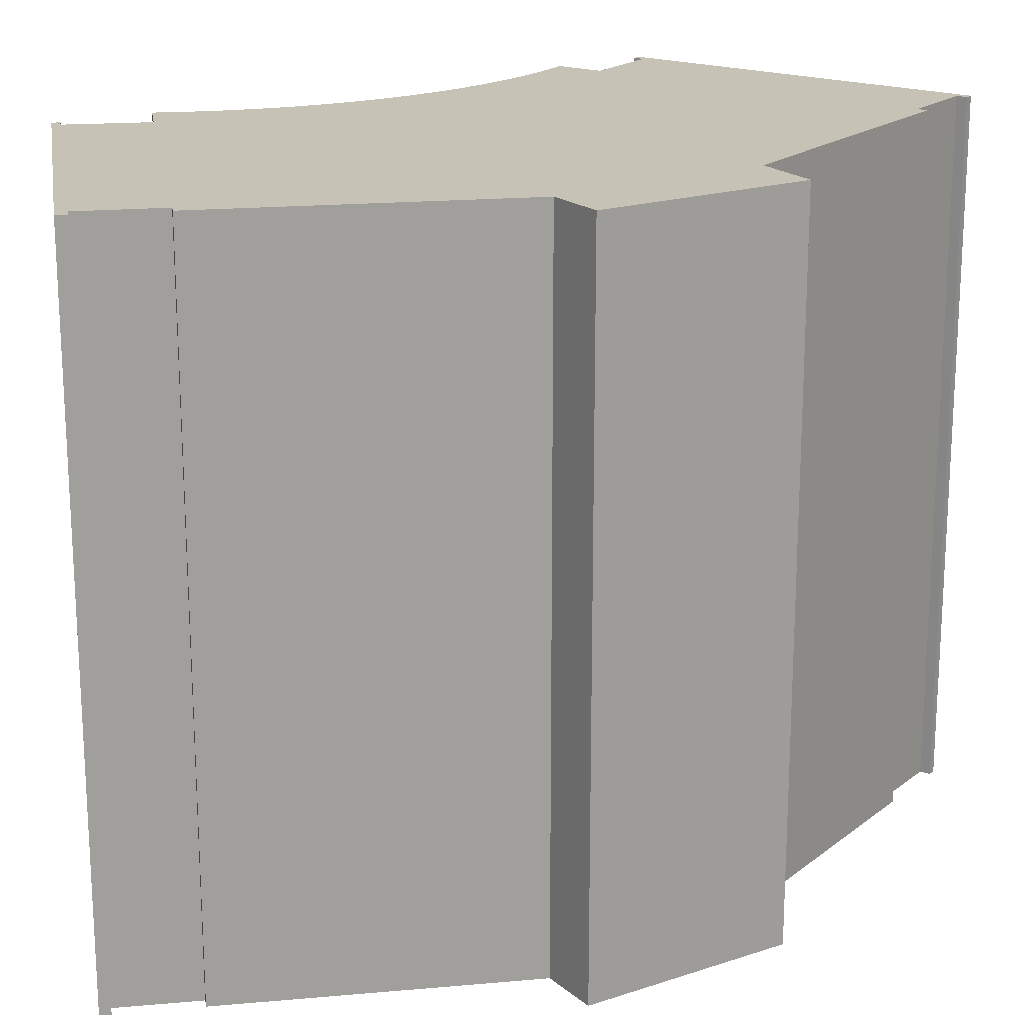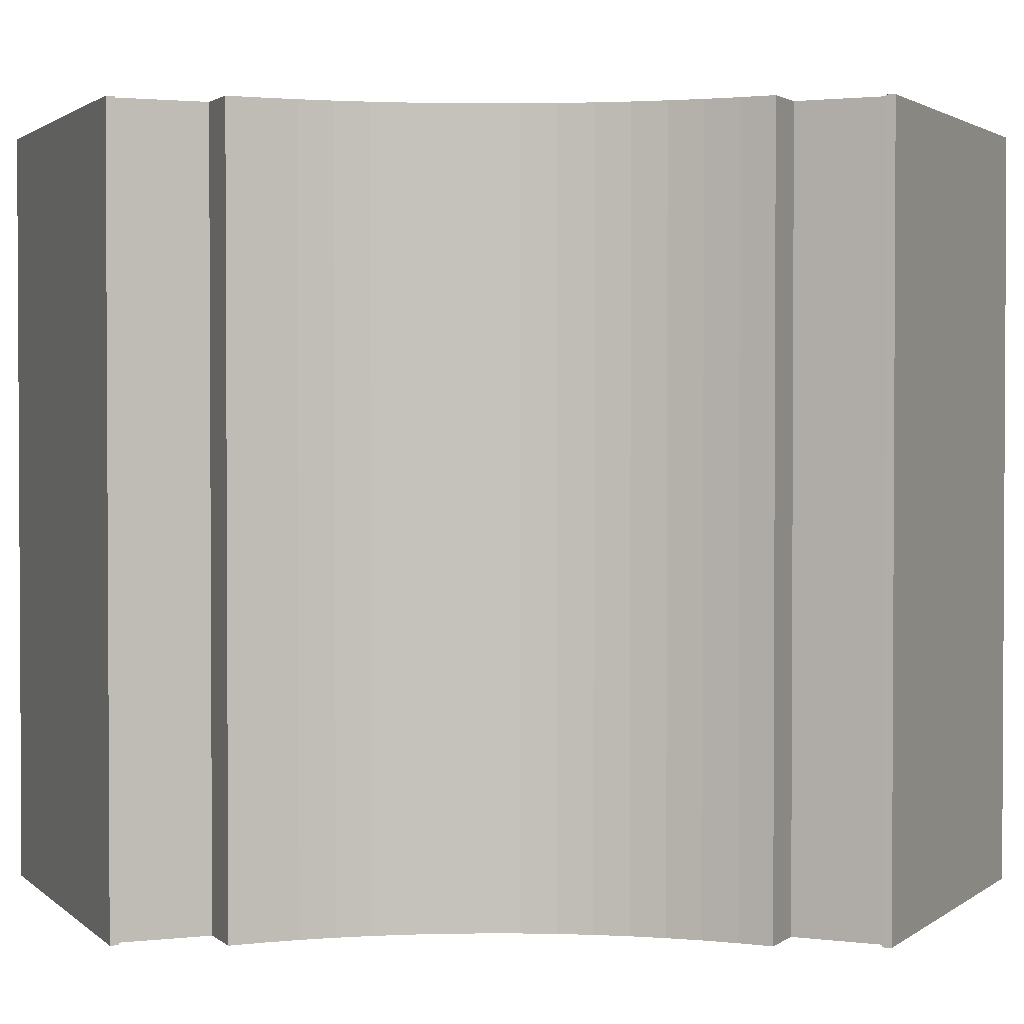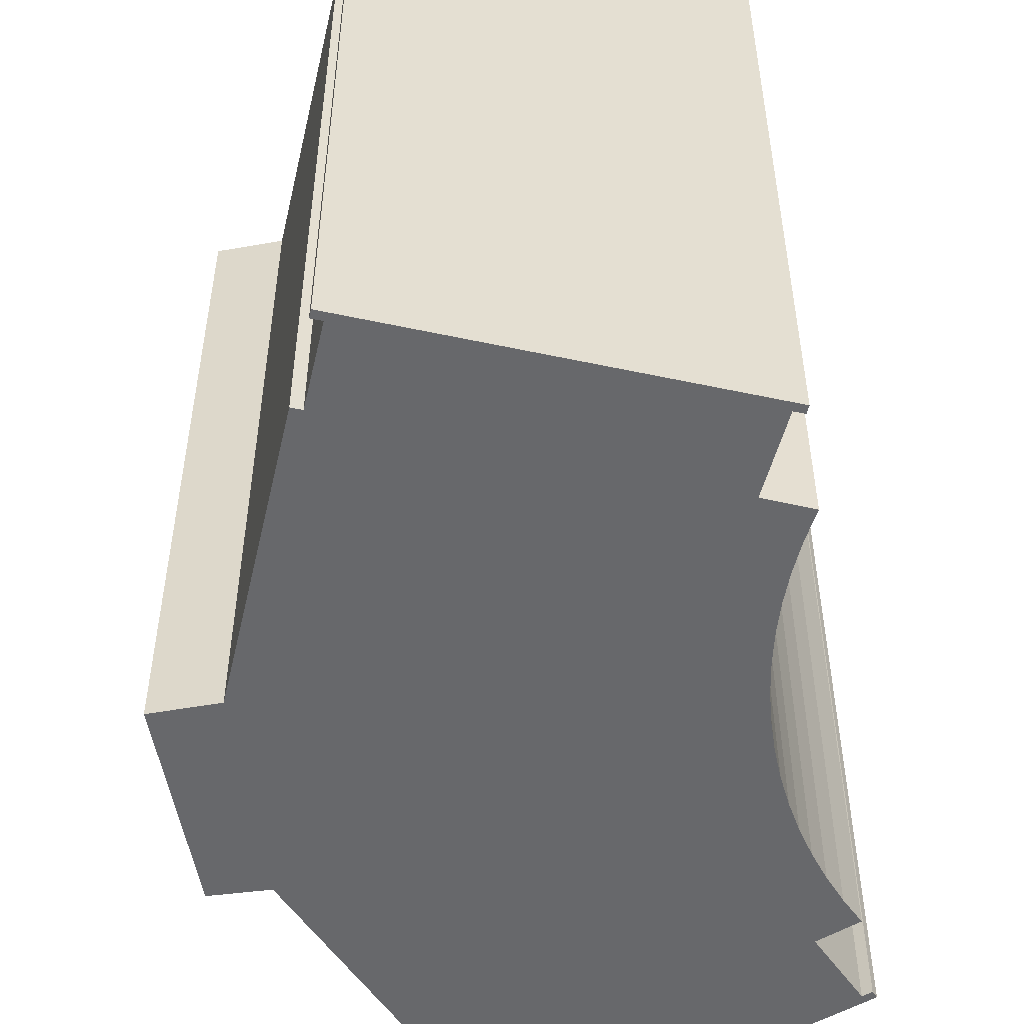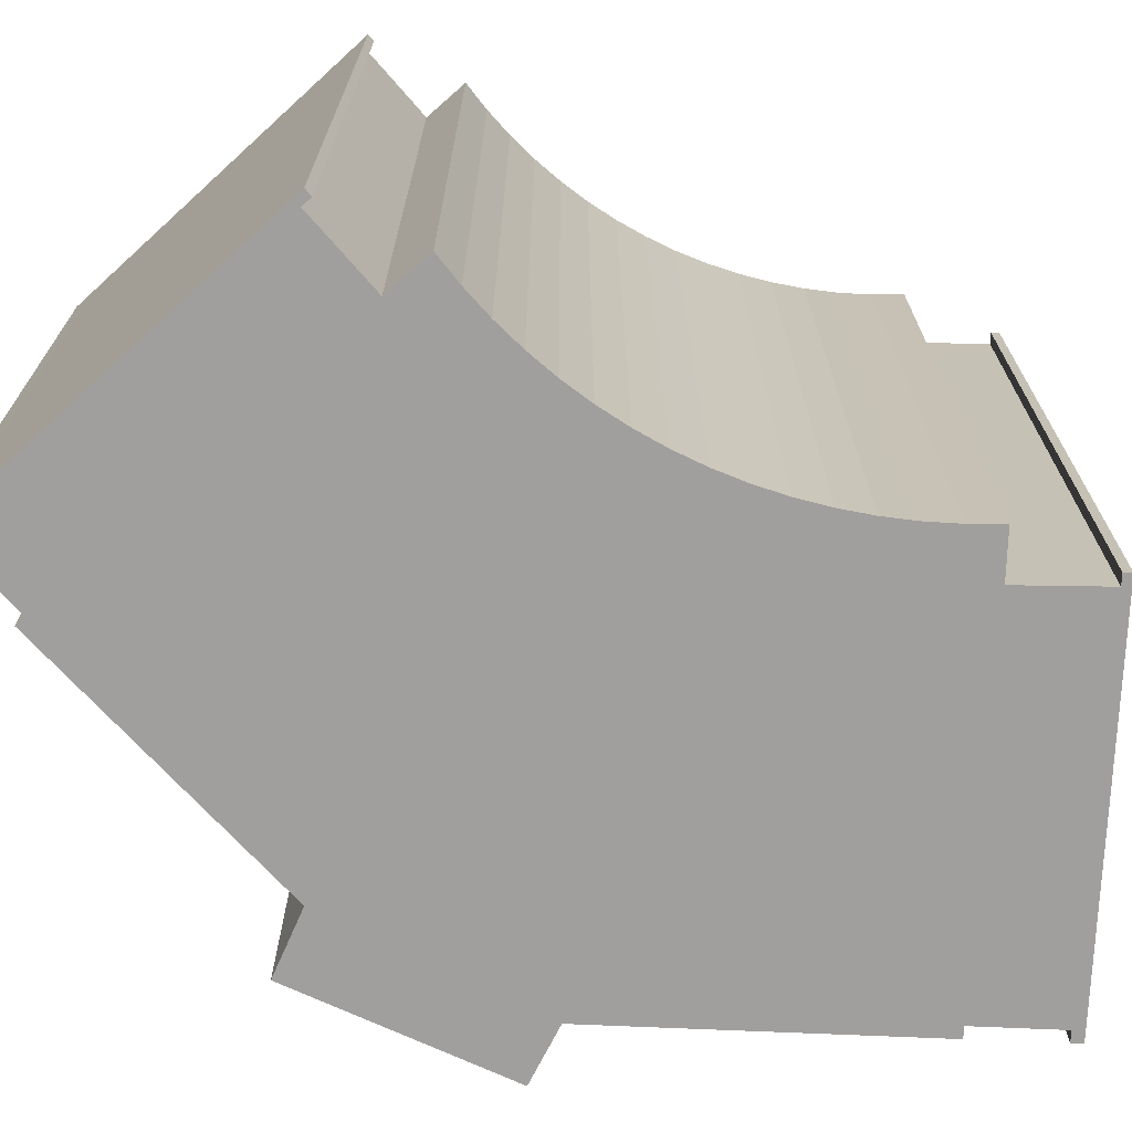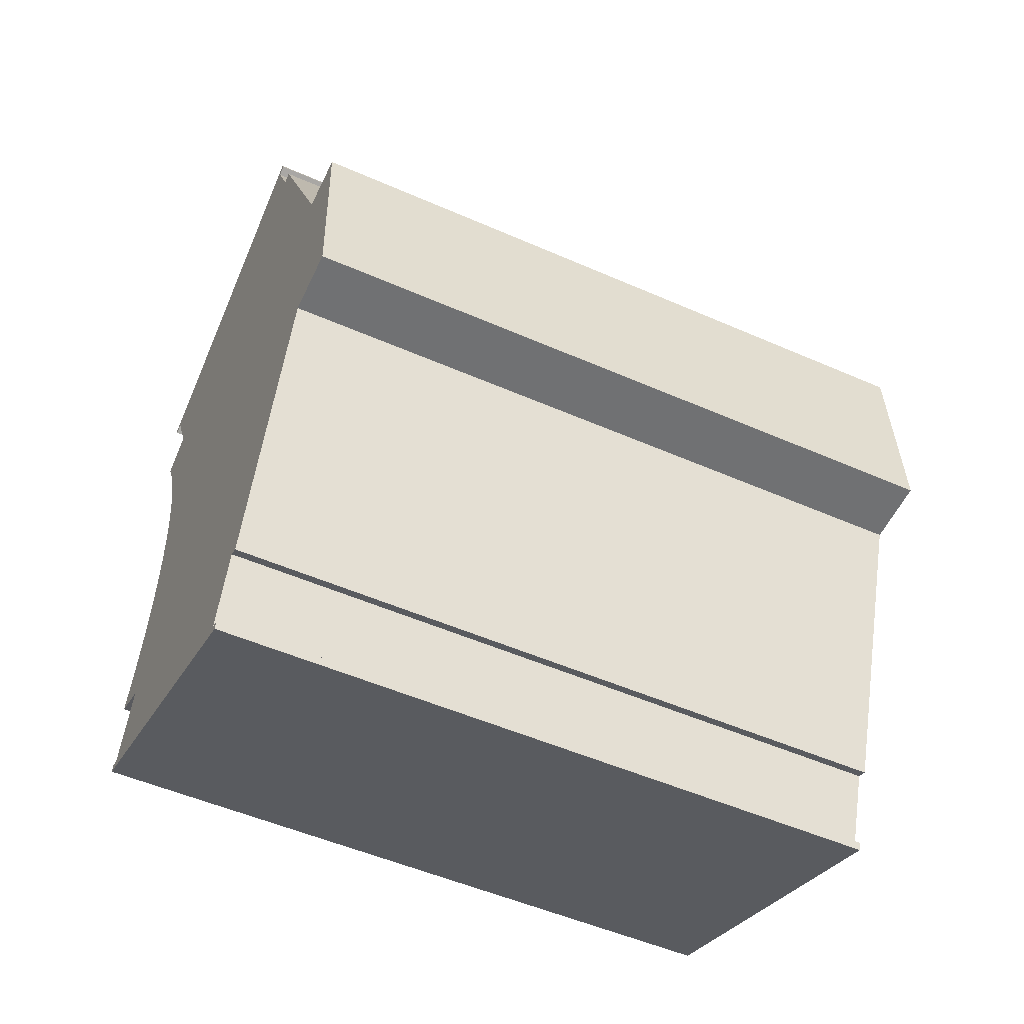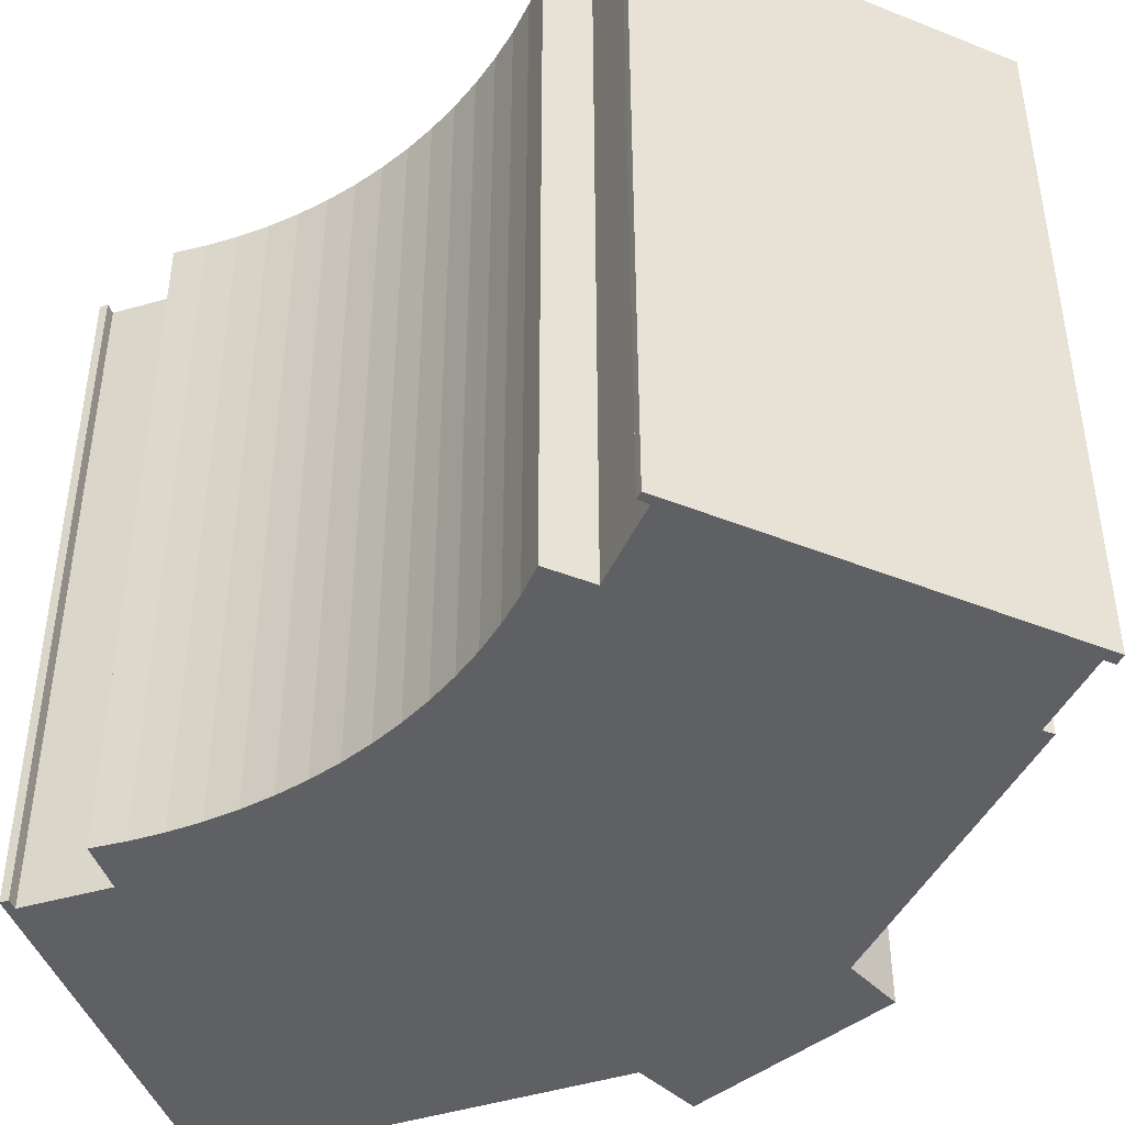
<metadata>
{"format":"obj","ext":"obj","renderer":"f3d","projection":"perspective","resolution":1024,"background":"white","views":[{"elev":19.2,"azim":55.2,"up":"+Y"},{"elev":1.9,"azim":-91.4,"up":"+Y"},{"elev":-52.5,"azim":-173.2,"up":"+Y"},{"elev":-71.5,"azim":-117.7,"up":"+Y"},{"elev":-51.5,"azim":64.5,"up":"+Z"},{"elev":-45.0,"azim":-50.3,"up":"+Y"}]}
</metadata>
<code>
v  0 0 0
v  12.72 -3.433e-16 5.606
v  12.55 -3.654e-16 5.968
v  12.35 -3.326e-16 5.431
v  13.63 -1.664e-16 2.718
v  0.1292 1.663e-17 -0.2716
v  0.4898 6.119e-18 -0.09993
v  0.9472 1.469e-15 -23.98
v  1.425 1.46e-15 -23.84
v  1.049 1.451e-15 -23.7
v  13.17 1.739e-15 -28.41
v  14.76 1.56e-15 -25.47
v  13.74 1.733e-15 -28.29
v  14.02 1.758e-15 -28.71
v  14.12 1.741e-15 -28.43
v  1.35 1.181e-15 -19.28
v  18.89 9.298e-16 -15.18
v  1.758 1.114e-15 -18.19
v  15.13 1.568e-15 -25.61
v  0.8729 1.246e-15 -20.34
v  2.542 1.285e-15 -20.98
v  18.78 4.435e-16 -7.243
v  14 -1.771e-16 2.893
v  1.882 1.746e-16 -2.852
v  0.3483 2.205e-16 -3.6
v  0.8913 2.833e-16 -4.627
v  1.366 3.483e-16 -5.688
v  1.772 4.15e-16 -6.777
v  2.105 4.831e-16 -7.89
v  2.366 5.525e-16 -9.022
v  2.553 6.227e-16 -10.17
v  2.664 6.935e-16 -11.33
v  20.96 4.412e-16 -7.206
v  21.34 9.193e-16 -15.01
v  2.701 7.646e-16 -12.49
v  2.662 8.357e-16 -13.65
v  2.547 9.065e-16 -14.8
v  2.358 9.767e-16 -15.95
v  2.094 1.046e-15 -17.08
v  0.4904 26.03 -0.1007
v  1.883 26.03 -2.853
v  0.1298 26.03 -0.2724
v  0.0005567 26.03 -0.0008224
v  12.55 26.03 5.967
v  12.72 26.03 5.606
v  12.35 26.03 5.43
v  13.63 26.03 2.717
v  14 26.03 2.892
v  18.78 26.03 -7.244
v  20.96 26.03 -7.207
v  21.35 26.03 -15.01
v  18.89 26.03 -15.19
v  15.13 26.03 -25.61
v  14.76 26.03 -25.47
v  13.74 26.03 -28.3
v  14.12 26.03 -28.43
v  14.02 26.03 -28.71
v  13.17 26.03 -28.41
v  0.9477 26.03 -23.99
v  1.049 26.03 -23.7
v  1.426 26.03 -23.84
v  2.542 26.03 -20.98
v  0.8734 26.03 -20.34
v  1.351 26.03 -19.28
v  1.759 26.03 -18.2
v  2.095 26.03 -17.08
v  2.358 26.03 -15.95
v  2.548 26.03 -14.81
v  2.662 26.03 -13.65
v  2.701 26.03 -12.49
v  2.665 26.03 -11.33
v  2.553 26.03 -10.17
v  2.366 26.03 -9.023
v  2.106 26.03 -7.891
v  1.772 26.03 -6.778
v  1.367 26.03 -5.689
v  0.8919 26.03 -4.628
v  0.3489 26.03 -3.601
g defaultobject
f 1 2 3
f 2 1 4
f 4 1 5
f 6 7 1
f 8 9 10
f 11 12 8
f 12 11 13
f 13 11 14
f 13 14 15
f 16 17 18
f 17 16 19
f 19 16 20
f 19 20 21
f 19 21 12
f 12 21 9
f 12 9 8
f 5 22 23
f 22 5 7
f 7 5 1
f 22 7 24
f 22 24 25
f 22 25 26
f 22 26 27
f 22 27 28
f 22 28 29
f 22 29 30
f 22 30 31
f 22 31 32
f 22 32 33
f 33 32 34
f 34 32 35
f 34 35 36
f 34 36 37
f 34 37 38
f 34 38 17
f 17 38 39
f 17 39 18
f 40 24 7
f 24 40 41
f 42 7 6
f 7 42 40
f 43 6 1
f 6 43 42
f 43 3 44
f 3 43 1
f 44 2 45
f 2 44 3
f 46 2 4
f 2 46 45
f 46 5 47
f 5 46 4
f 47 23 48
f 23 47 5
f 48 22 49
f 22 48 23
f 49 33 50
f 33 49 22
f 50 34 51
f 34 50 33
f 52 34 17
f 34 52 51
f 52 19 53
f 19 52 17
f 54 19 12
f 19 54 53
f 54 13 55
f 13 54 12
f 55 15 56
f 15 55 13
f 56 14 57
f 14 56 15
f 58 14 11
f 14 58 57
f 59 11 8
f 11 59 58
f 60 8 10
f 8 60 59
f 60 9 61
f 9 60 10
f 62 9 21
f 9 62 61
f 63 21 20
f 21 63 62
f 64 20 16
f 20 64 63
f 65 16 18
f 16 65 64
f 66 18 39
f 18 66 65
f 67 39 38
f 39 67 66
f 68 38 37
f 38 68 67
f 69 37 36
f 37 69 68
f 70 36 35
f 36 70 69
f 71 35 32
f 35 71 70
f 72 32 31
f 32 72 71
f 73 31 30
f 31 73 72
f 74 30 29
f 30 74 73
f 75 29 28
f 29 75 74
f 76 28 27
f 28 76 75
f 77 27 26
f 27 77 76
f 78 26 25
f 26 78 77
f 78 24 41
f 24 78 25
f 45 43 44
f 43 45 46
f 43 46 47
f 59 60 61
f 49 47 48
f 47 49 40
f 47 40 43
f 40 49 41
f 41 49 78
f 78 49 77
f 77 49 76
f 76 49 75
f 75 49 74
f 74 49 73
f 73 49 50
f 73 50 51
f 73 51 72
f 72 51 71
f 71 51 70
f 70 51 69
f 69 51 68
f 68 51 67
f 67 51 52
f 67 52 53
f 67 53 66
f 66 53 65
f 65 53 64
f 64 53 63
f 63 53 62
f 62 53 54
f 62 54 61
f 61 54 59
f 54 58 59
f 58 54 55
f 58 55 56
f 58 56 57
f 42 43 40

</code>
